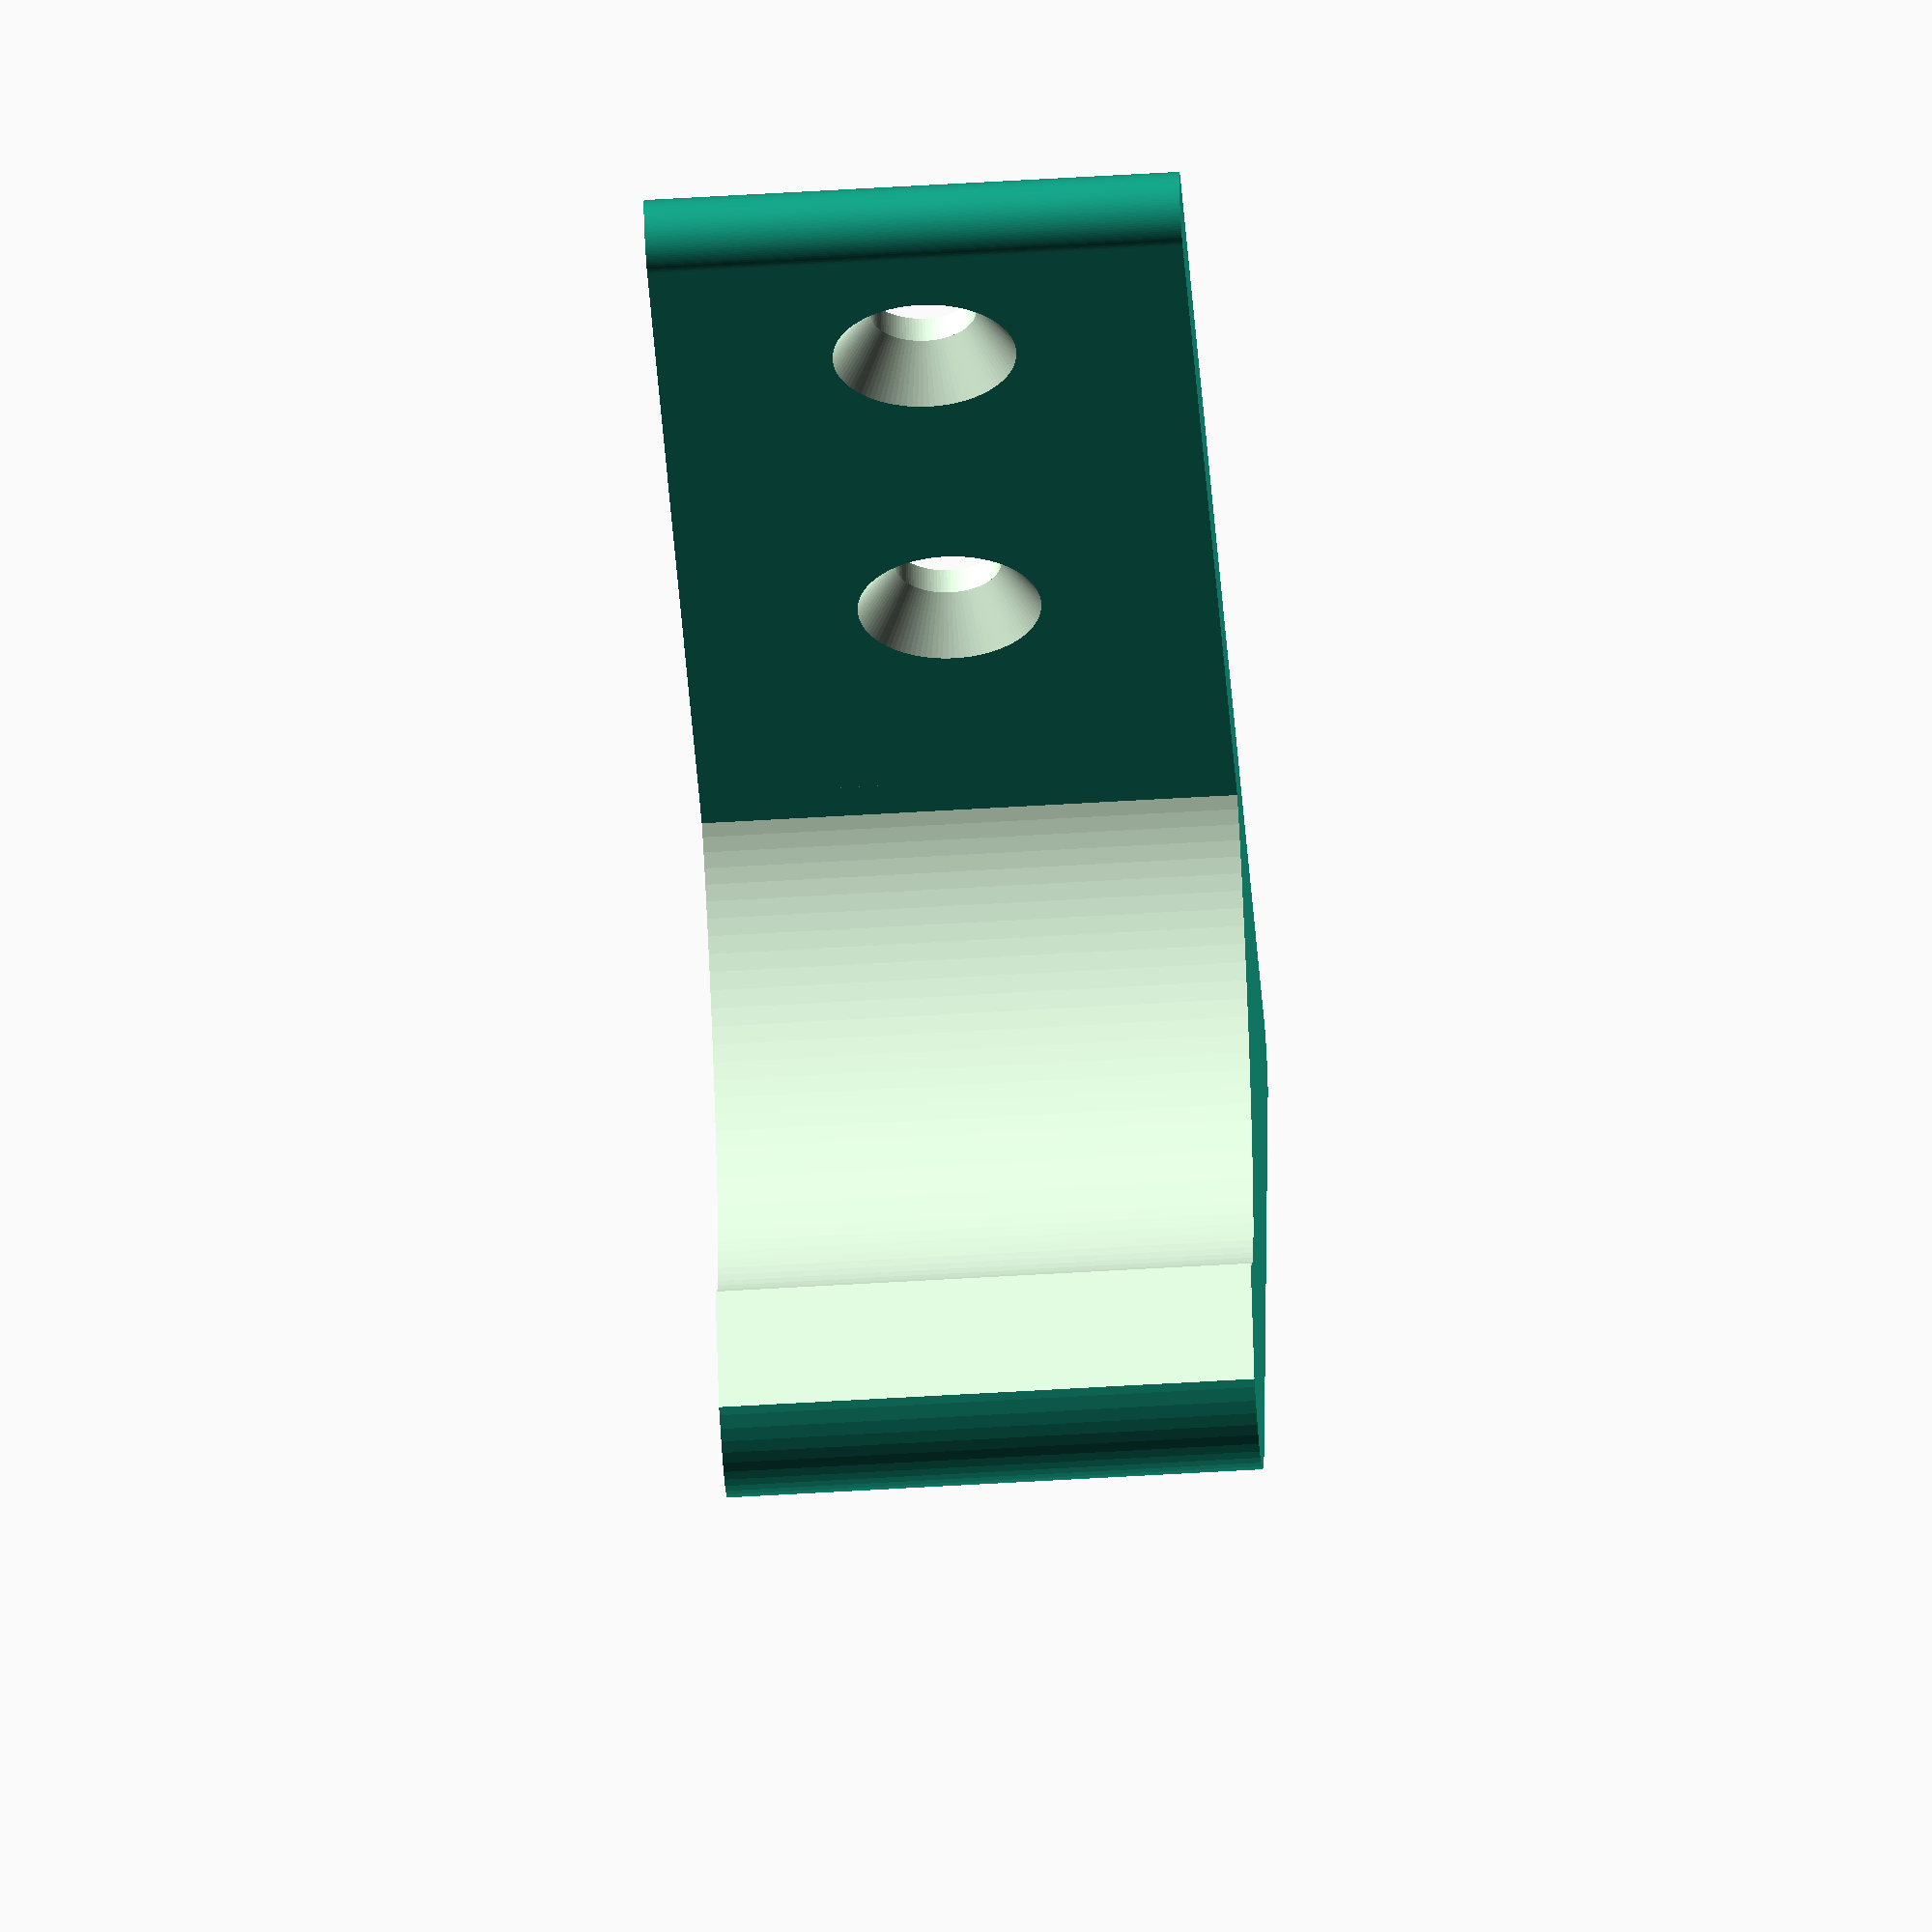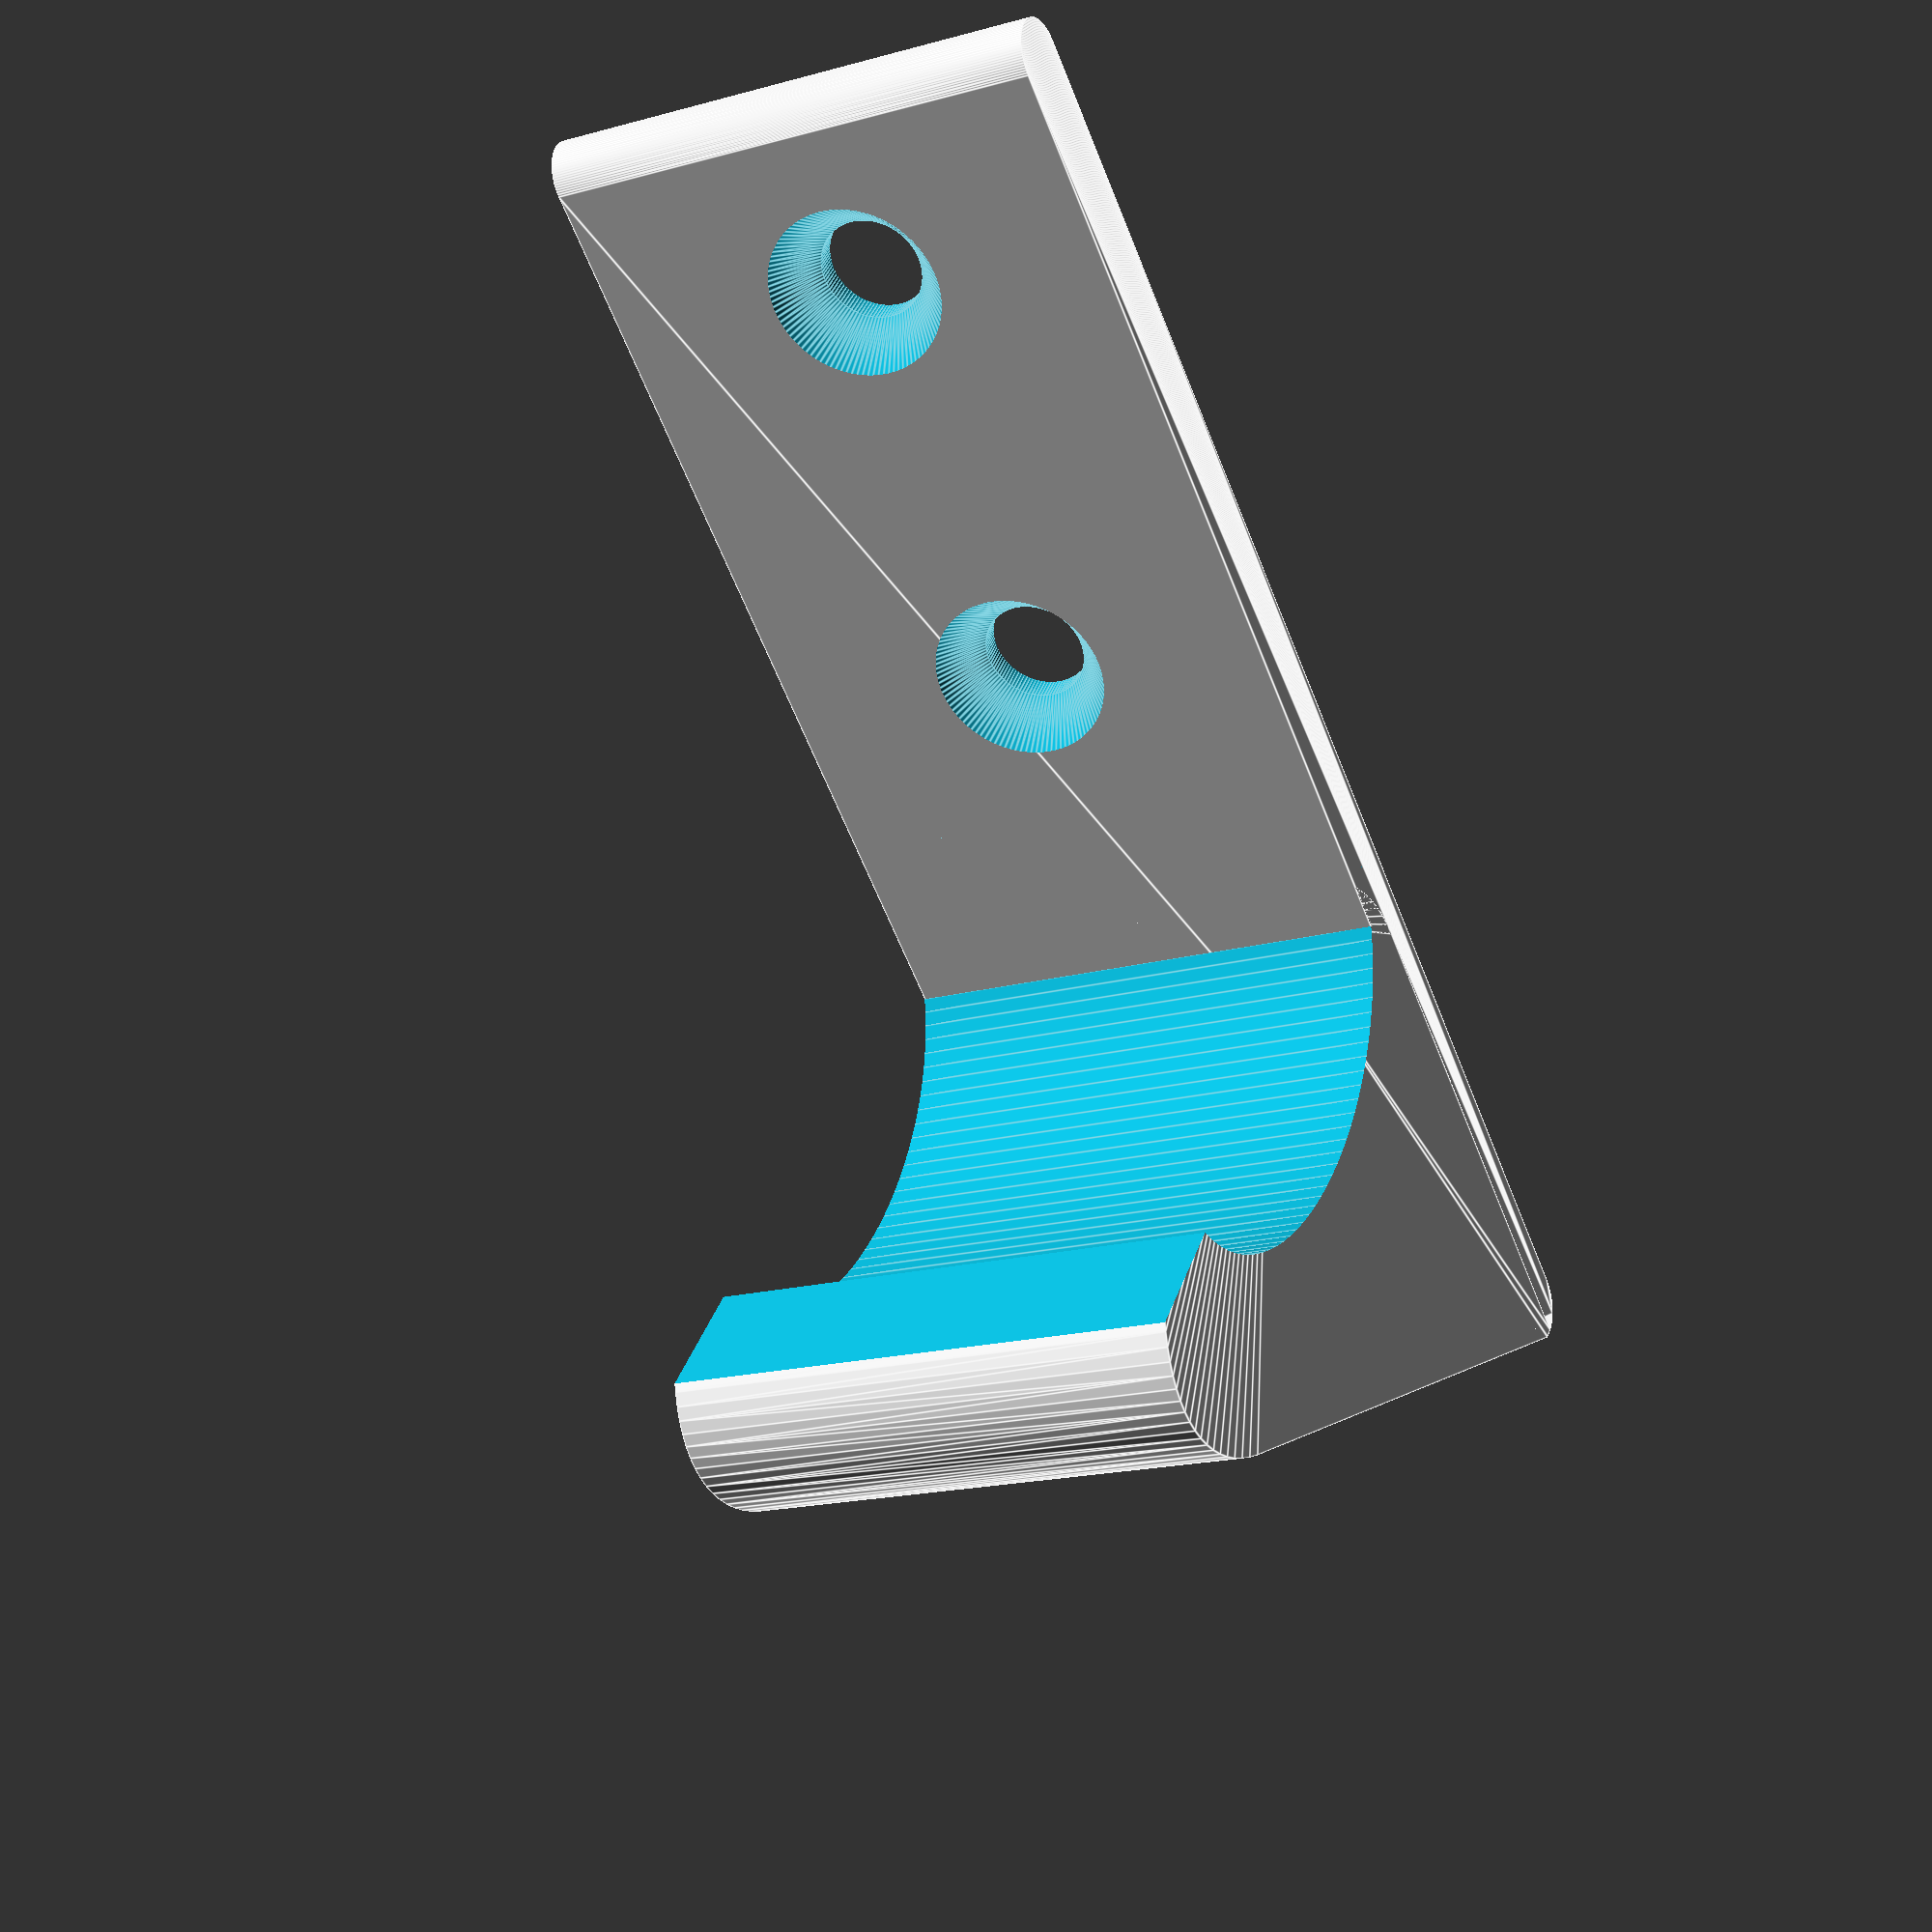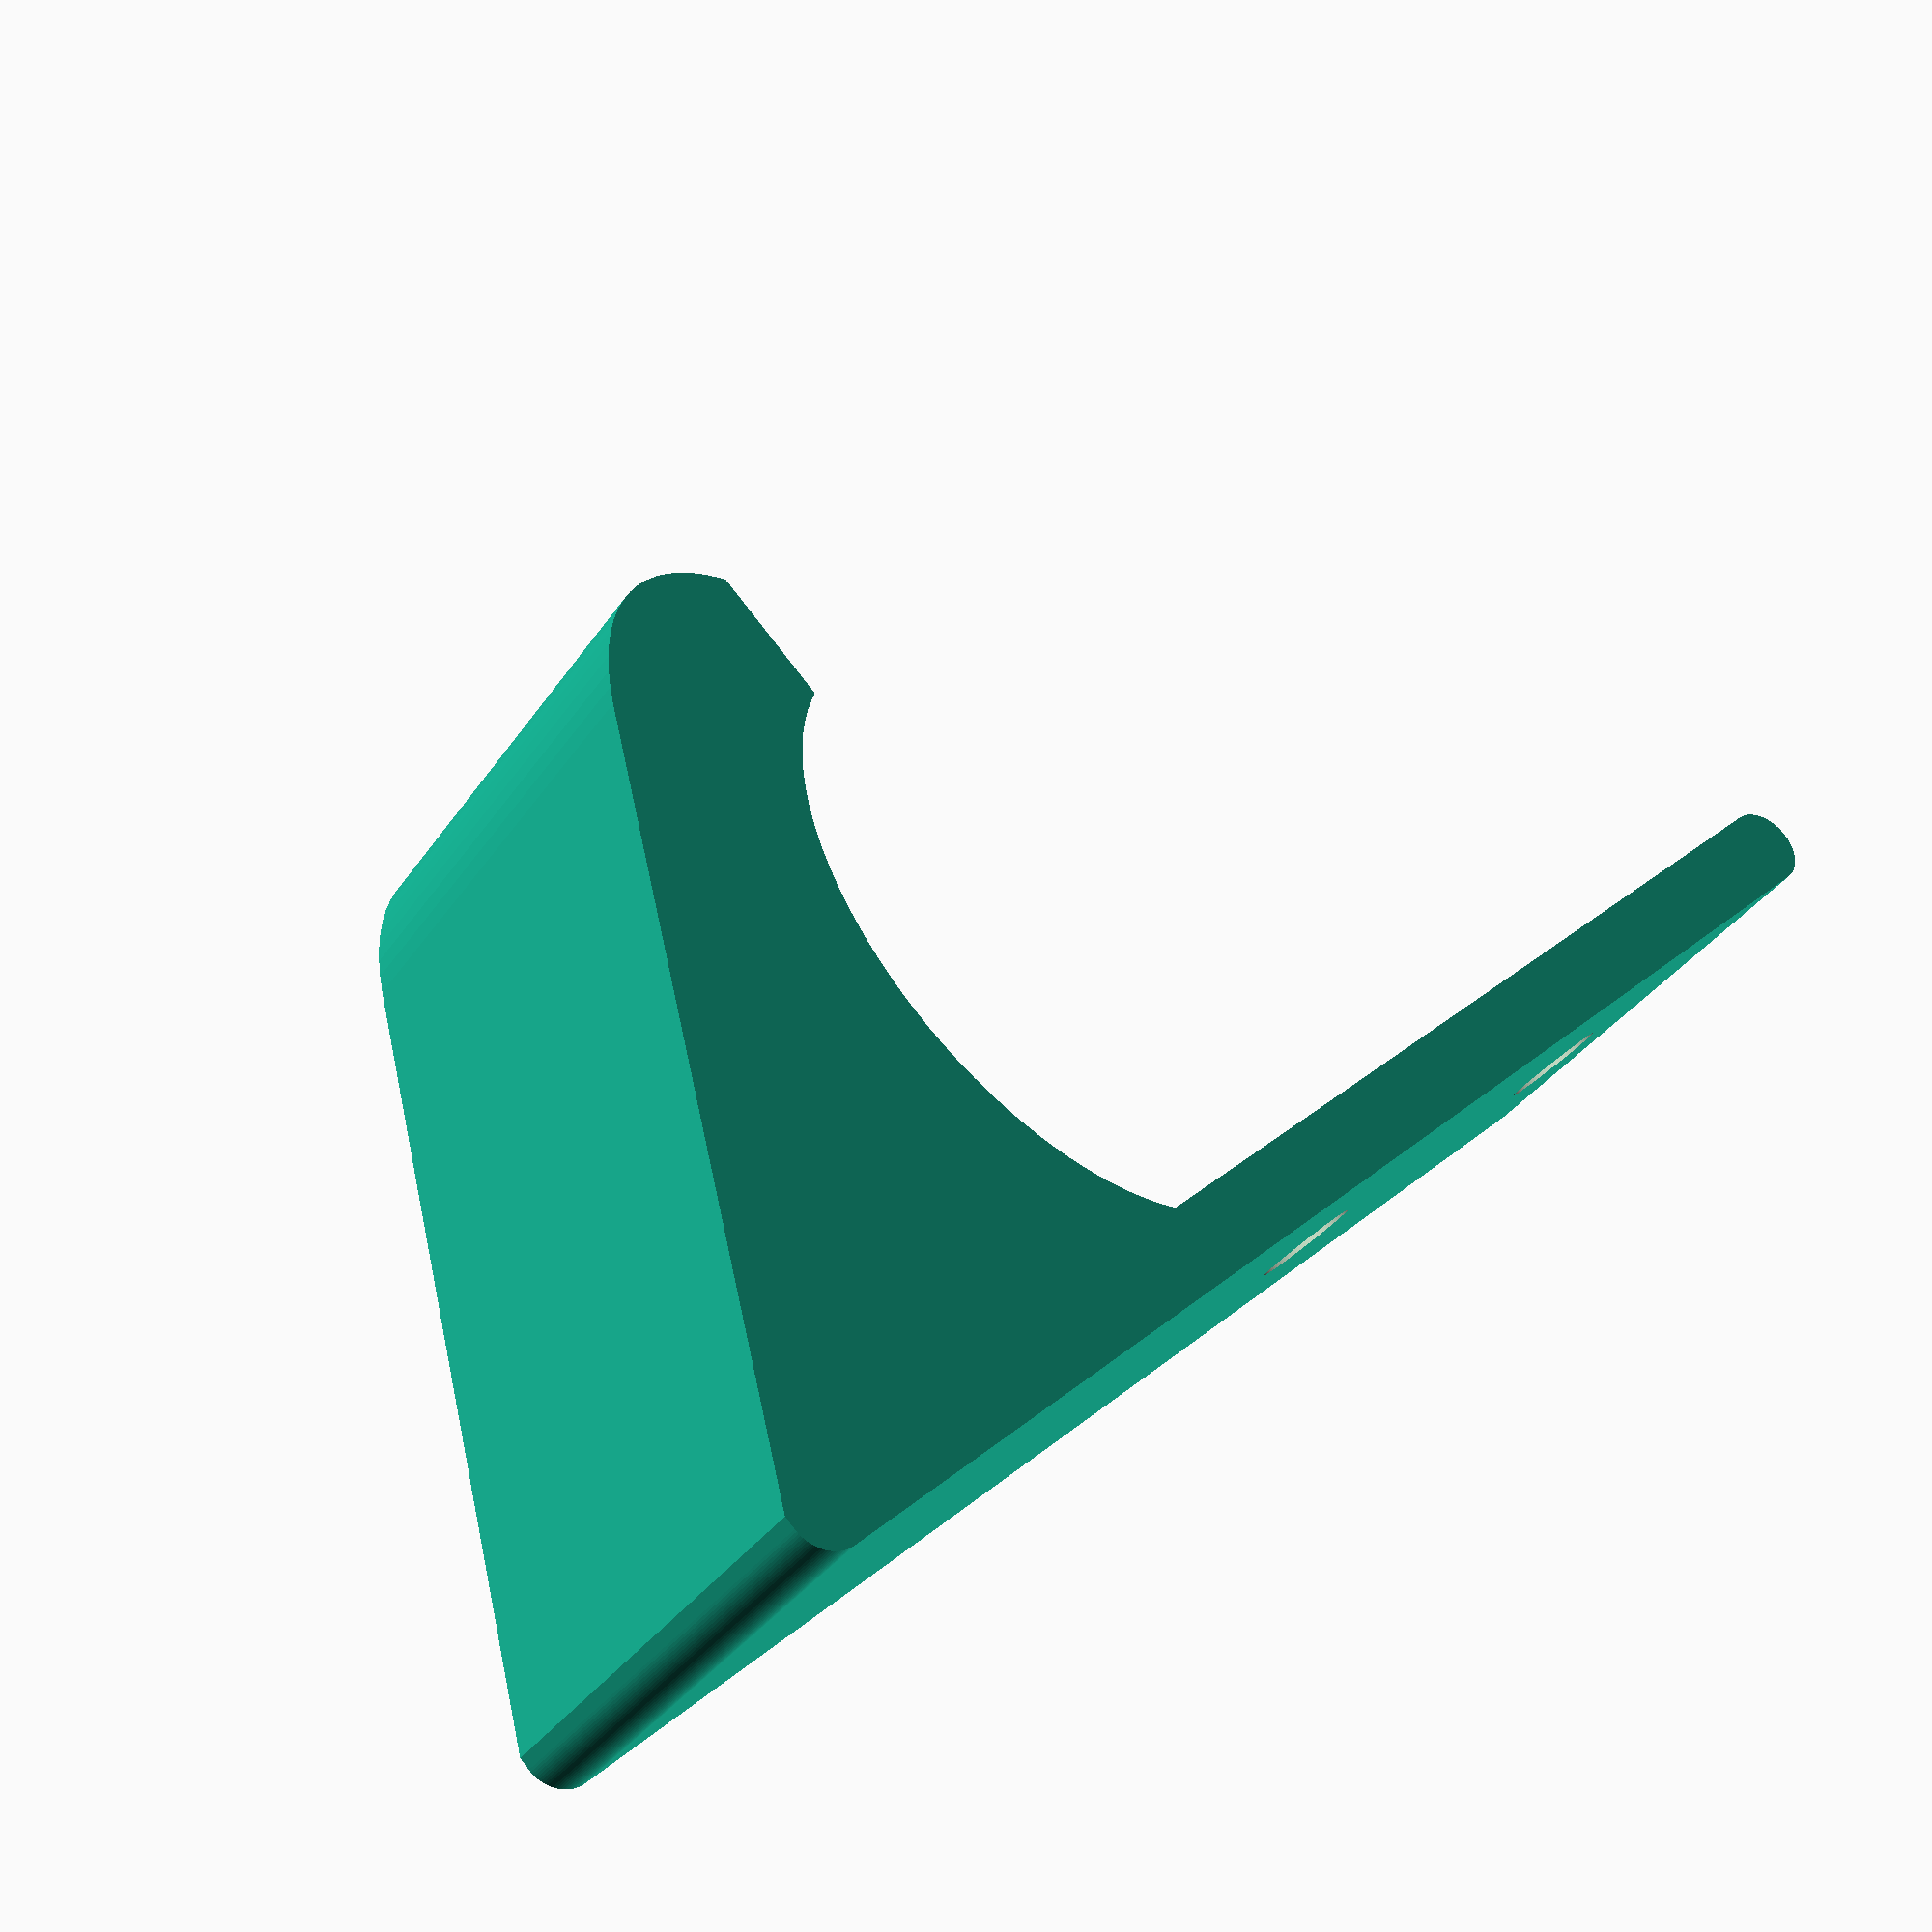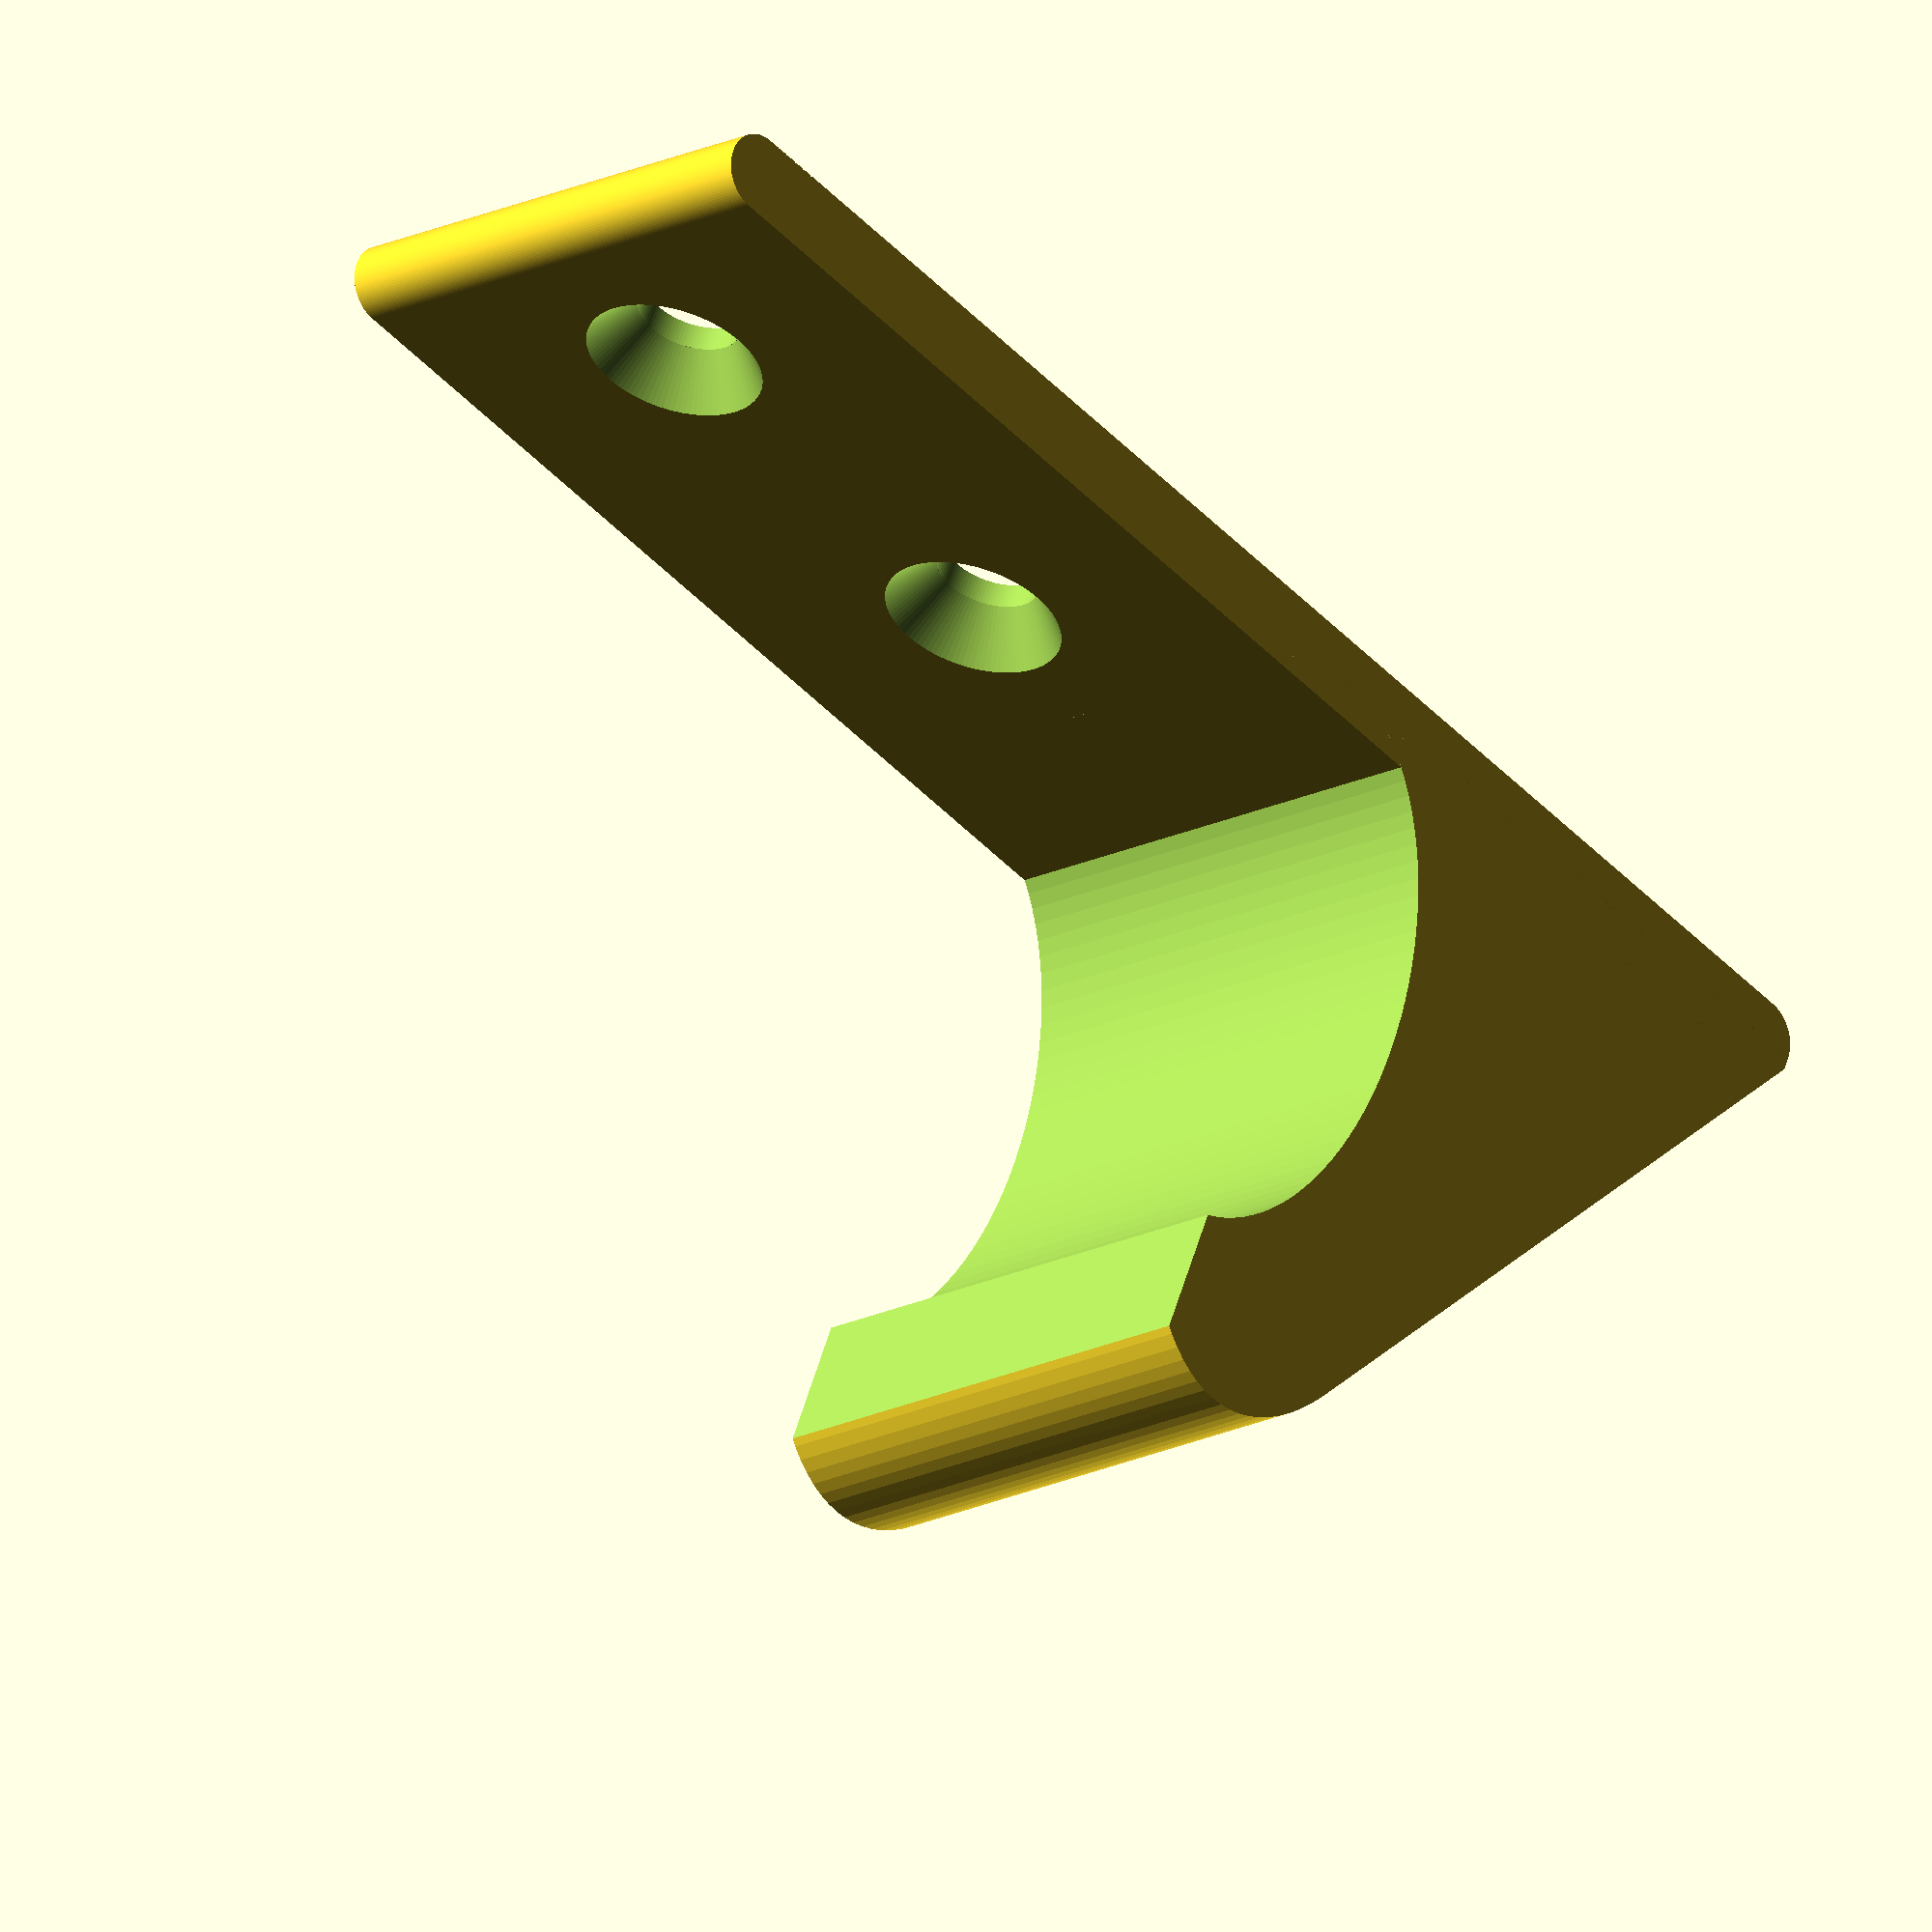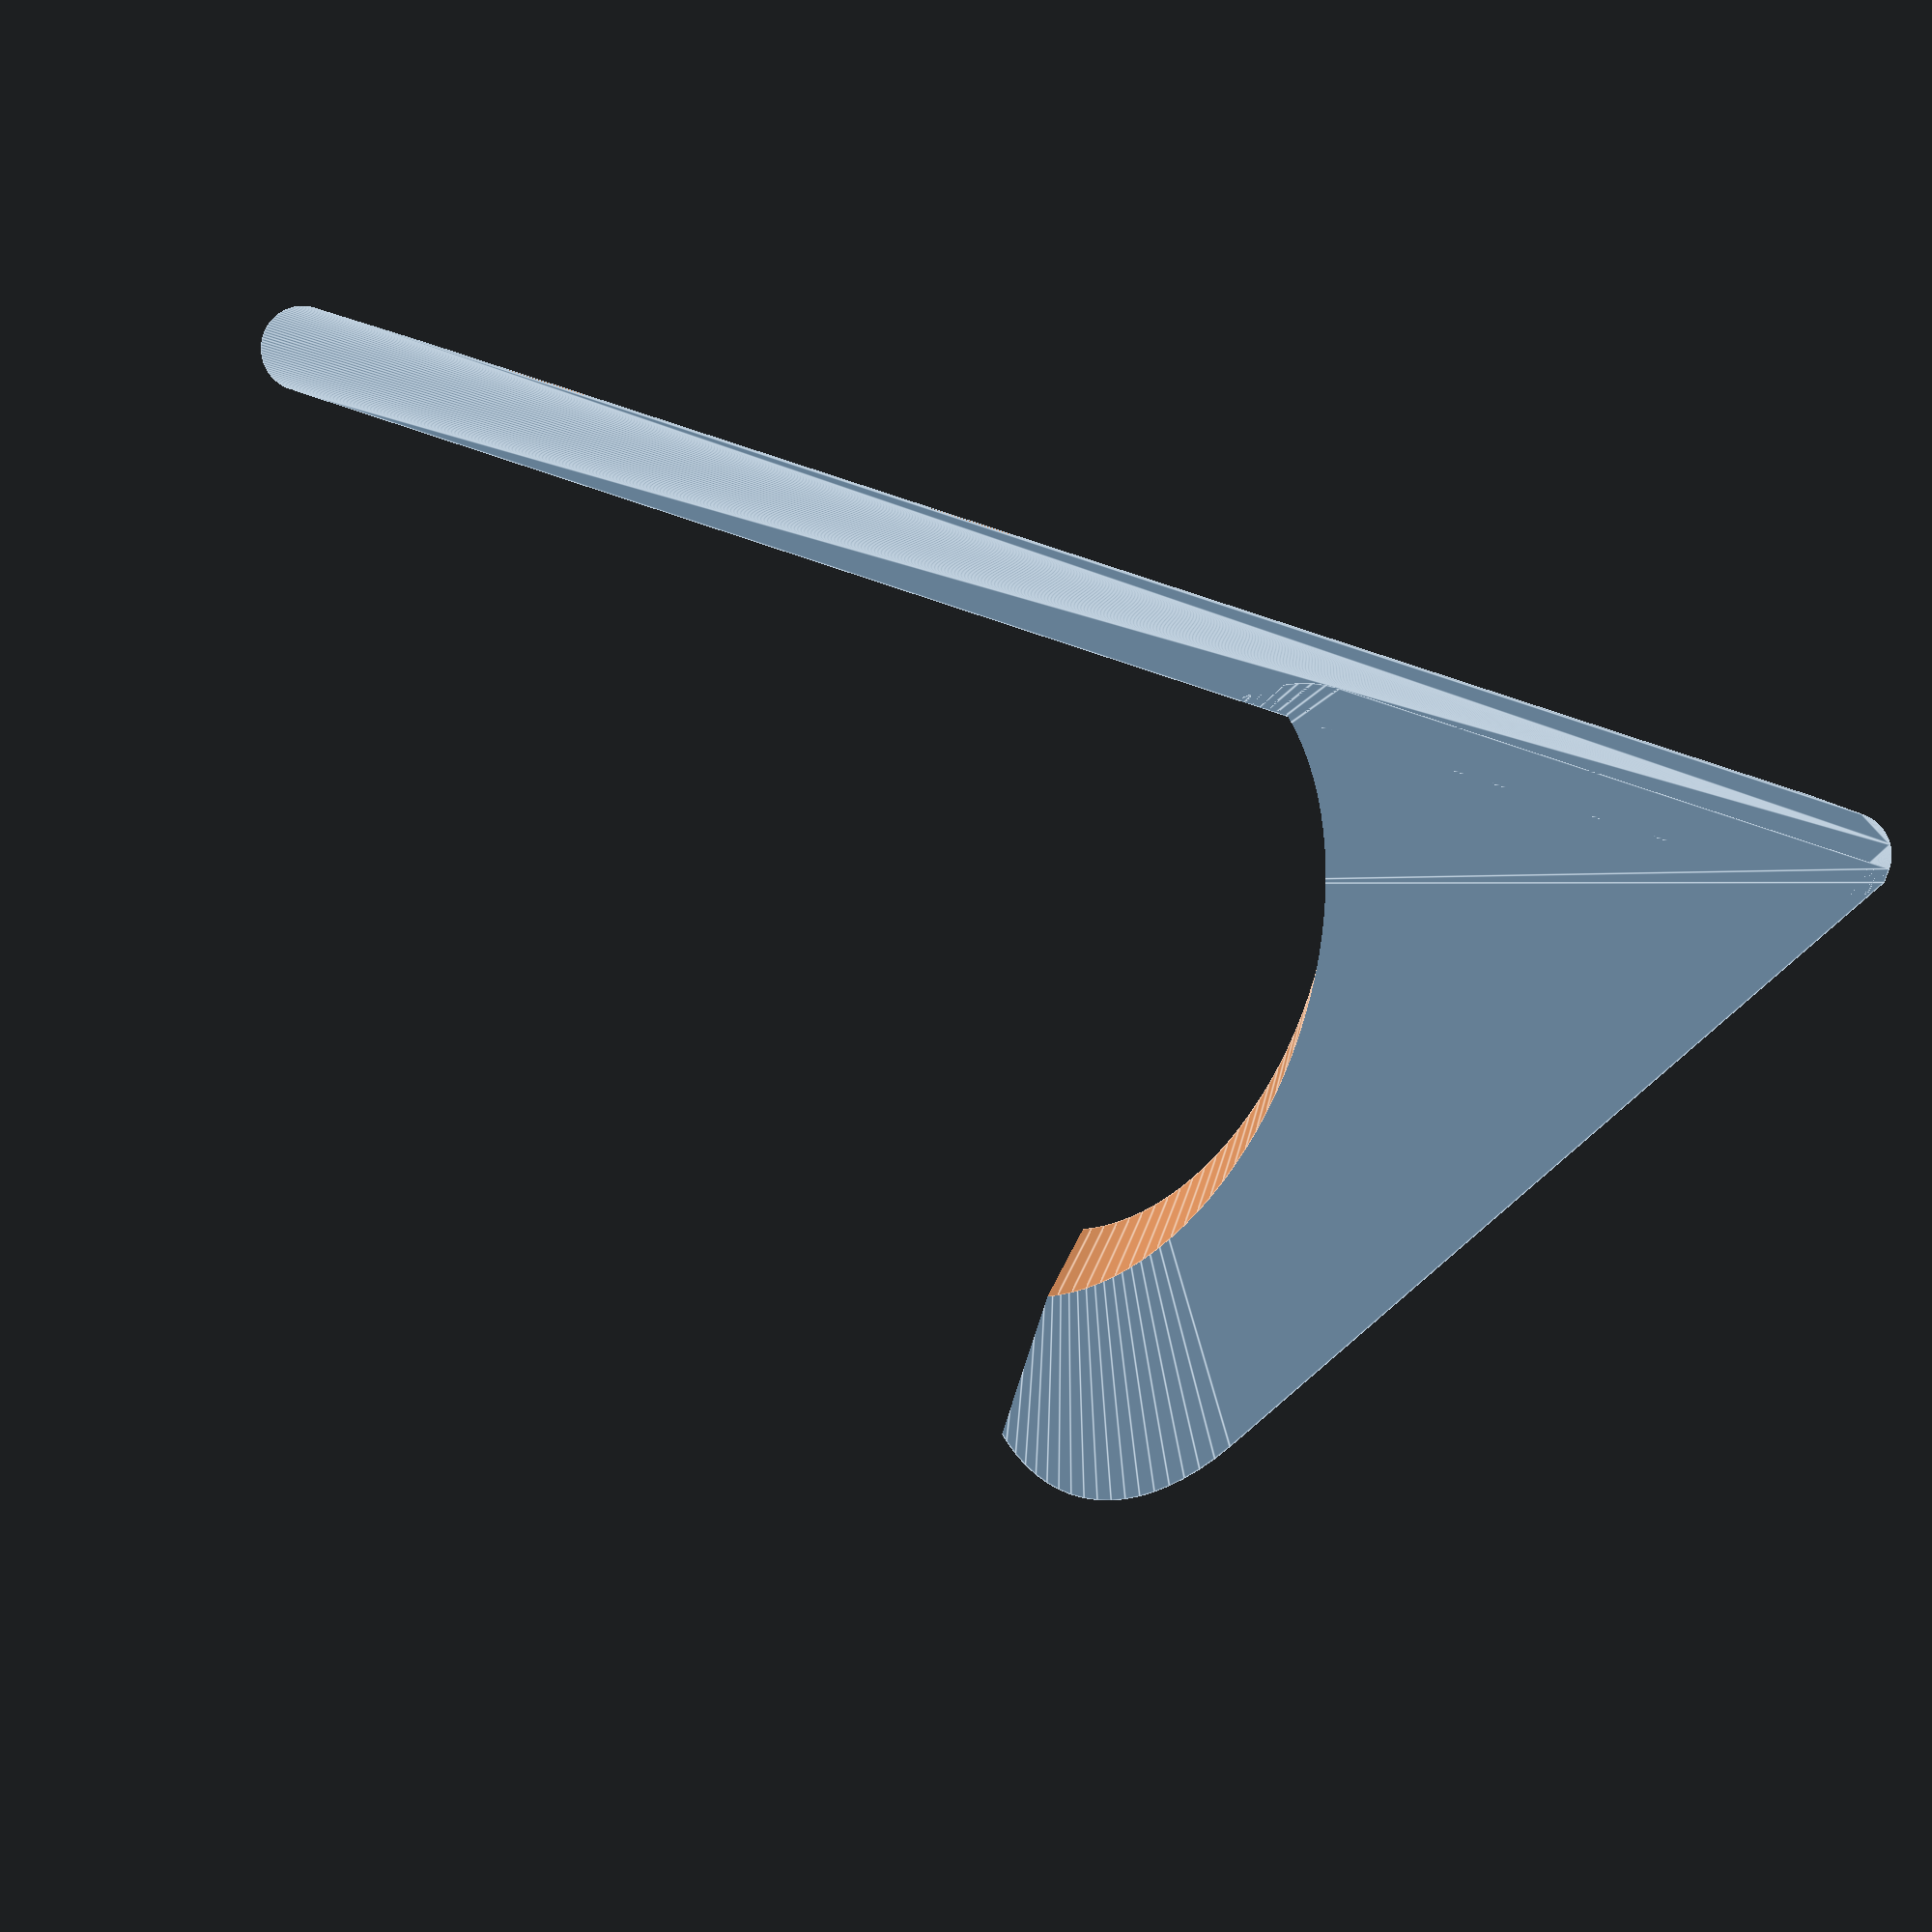
<openscad>
// -----------------------------------------------------
// WandHaken (Kueche/Altglasbeutel)
//
//  Detlev Ahlgrimm, 06.2018
// -----------------------------------------------------

$fn=100;

// total height
height_total=60;  // [40:100]

// width
width=20;         // [8:30]

// depth
depth=30;         // [15:1:50]

// height for center@hook
height_hook=20;   // [10:40]

// number of holes
holes=2;          // [1:1:2]

// distance between first and second hole
hole_dist=17;     // [8:0.1:30]

module V2() {
  difference() {
    hull() {   // die Rueckwand
      translate([0, 1.5, 0]) cylinder(d=3, h=width);
      translate([0, height_total-1.5, 0]) cylinder(d=3, h=width);
    }
    translate([-1.6, height_total-8, width/2]) rotate([0, 90, 0]) cylinder(d=4, h=3.2);  // Befestigungsloch
    translate([-0.5, height_total-8, width/2]) rotate([0, 90, 0]) cylinder(d1=4, d2=7, h=2.1); // Loch anphasen fuer Schraubenkopf

    if(holes>1) {
      translate([-1.6, height_total-8-hole_dist, width/2]) rotate([0, 90, 0]) cylinder(d=4, h=3.2);
      translate([-0.5, height_total-8-hole_dist, width/2]) rotate([0, 90, 0]) cylinder(d1=4, d2=7, h=2.1);
    }
  }
  difference() {
    hull() {    // der Ausleger mit Verdickung unten
      difference() {   // der Ausleger
        translate([depth/2, height_hook, 0]) scale([2, 1, 1]) cylinder(d=depth/2, h=width);
        translate([-depth/2, 0, -0.1]) cube([depth/2, height_total, width+0.2]);
      }
      cube([0.5, 10, width]);  // der Ansatz fuer die Verdickung unten
    }
    translate([(depth/2*1.6)/2, height_hook+5, -0.1]) scale([1.6, 1, 1]) cylinder(d=depth/2, h=width+0.2);  // Ausleger zum Haken machen
    translate([depth/2, height_hook+3, -0.1]) cube([depth, 10, width+0.2]);   // die Spitze vom Haken abflachen
  }
}
V2();

//%translate([depth, 0, 0]) cube([1, height_total, width]);

</openscad>
<views>
elev=239.6 azim=296.0 roll=86.5 proj=o view=wireframe
elev=17.7 azim=50.1 roll=118.6 proj=p view=edges
elev=214.4 azim=134.2 roll=28.7 proj=p view=solid
elev=197.2 azim=247.0 roll=44.6 proj=o view=solid
elev=176.2 azim=251.9 roll=355.0 proj=p view=edges
</views>
